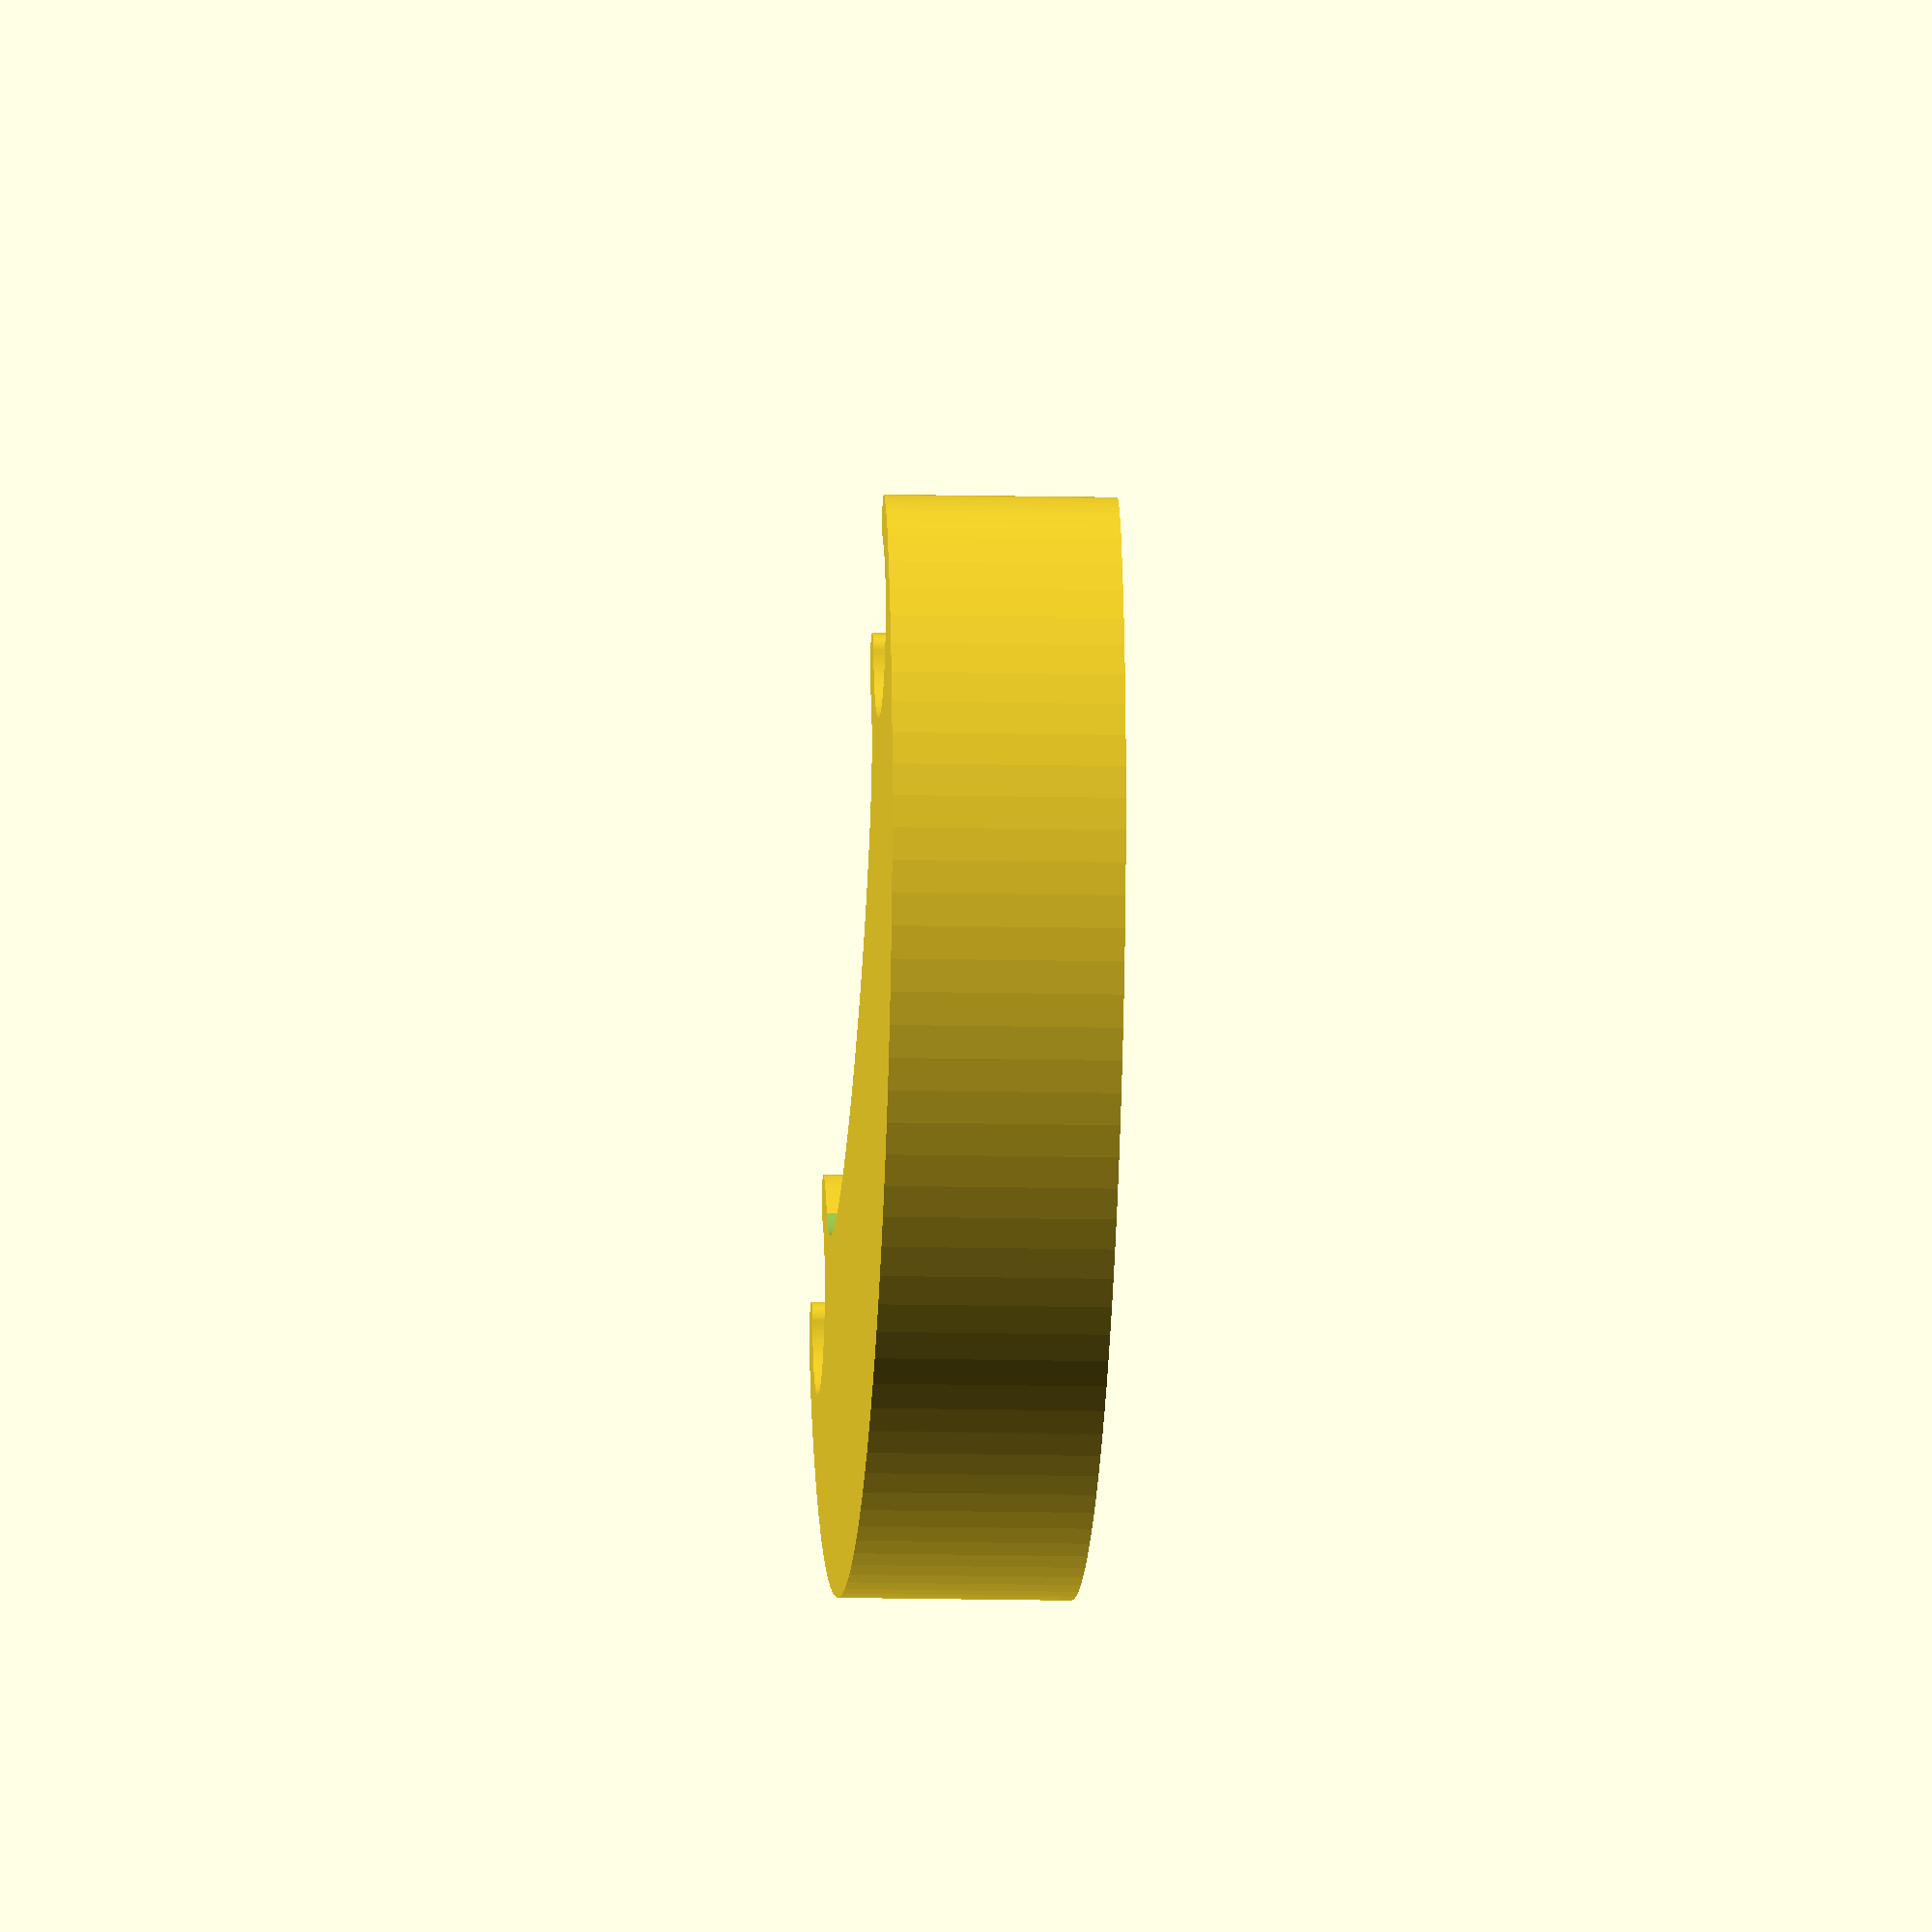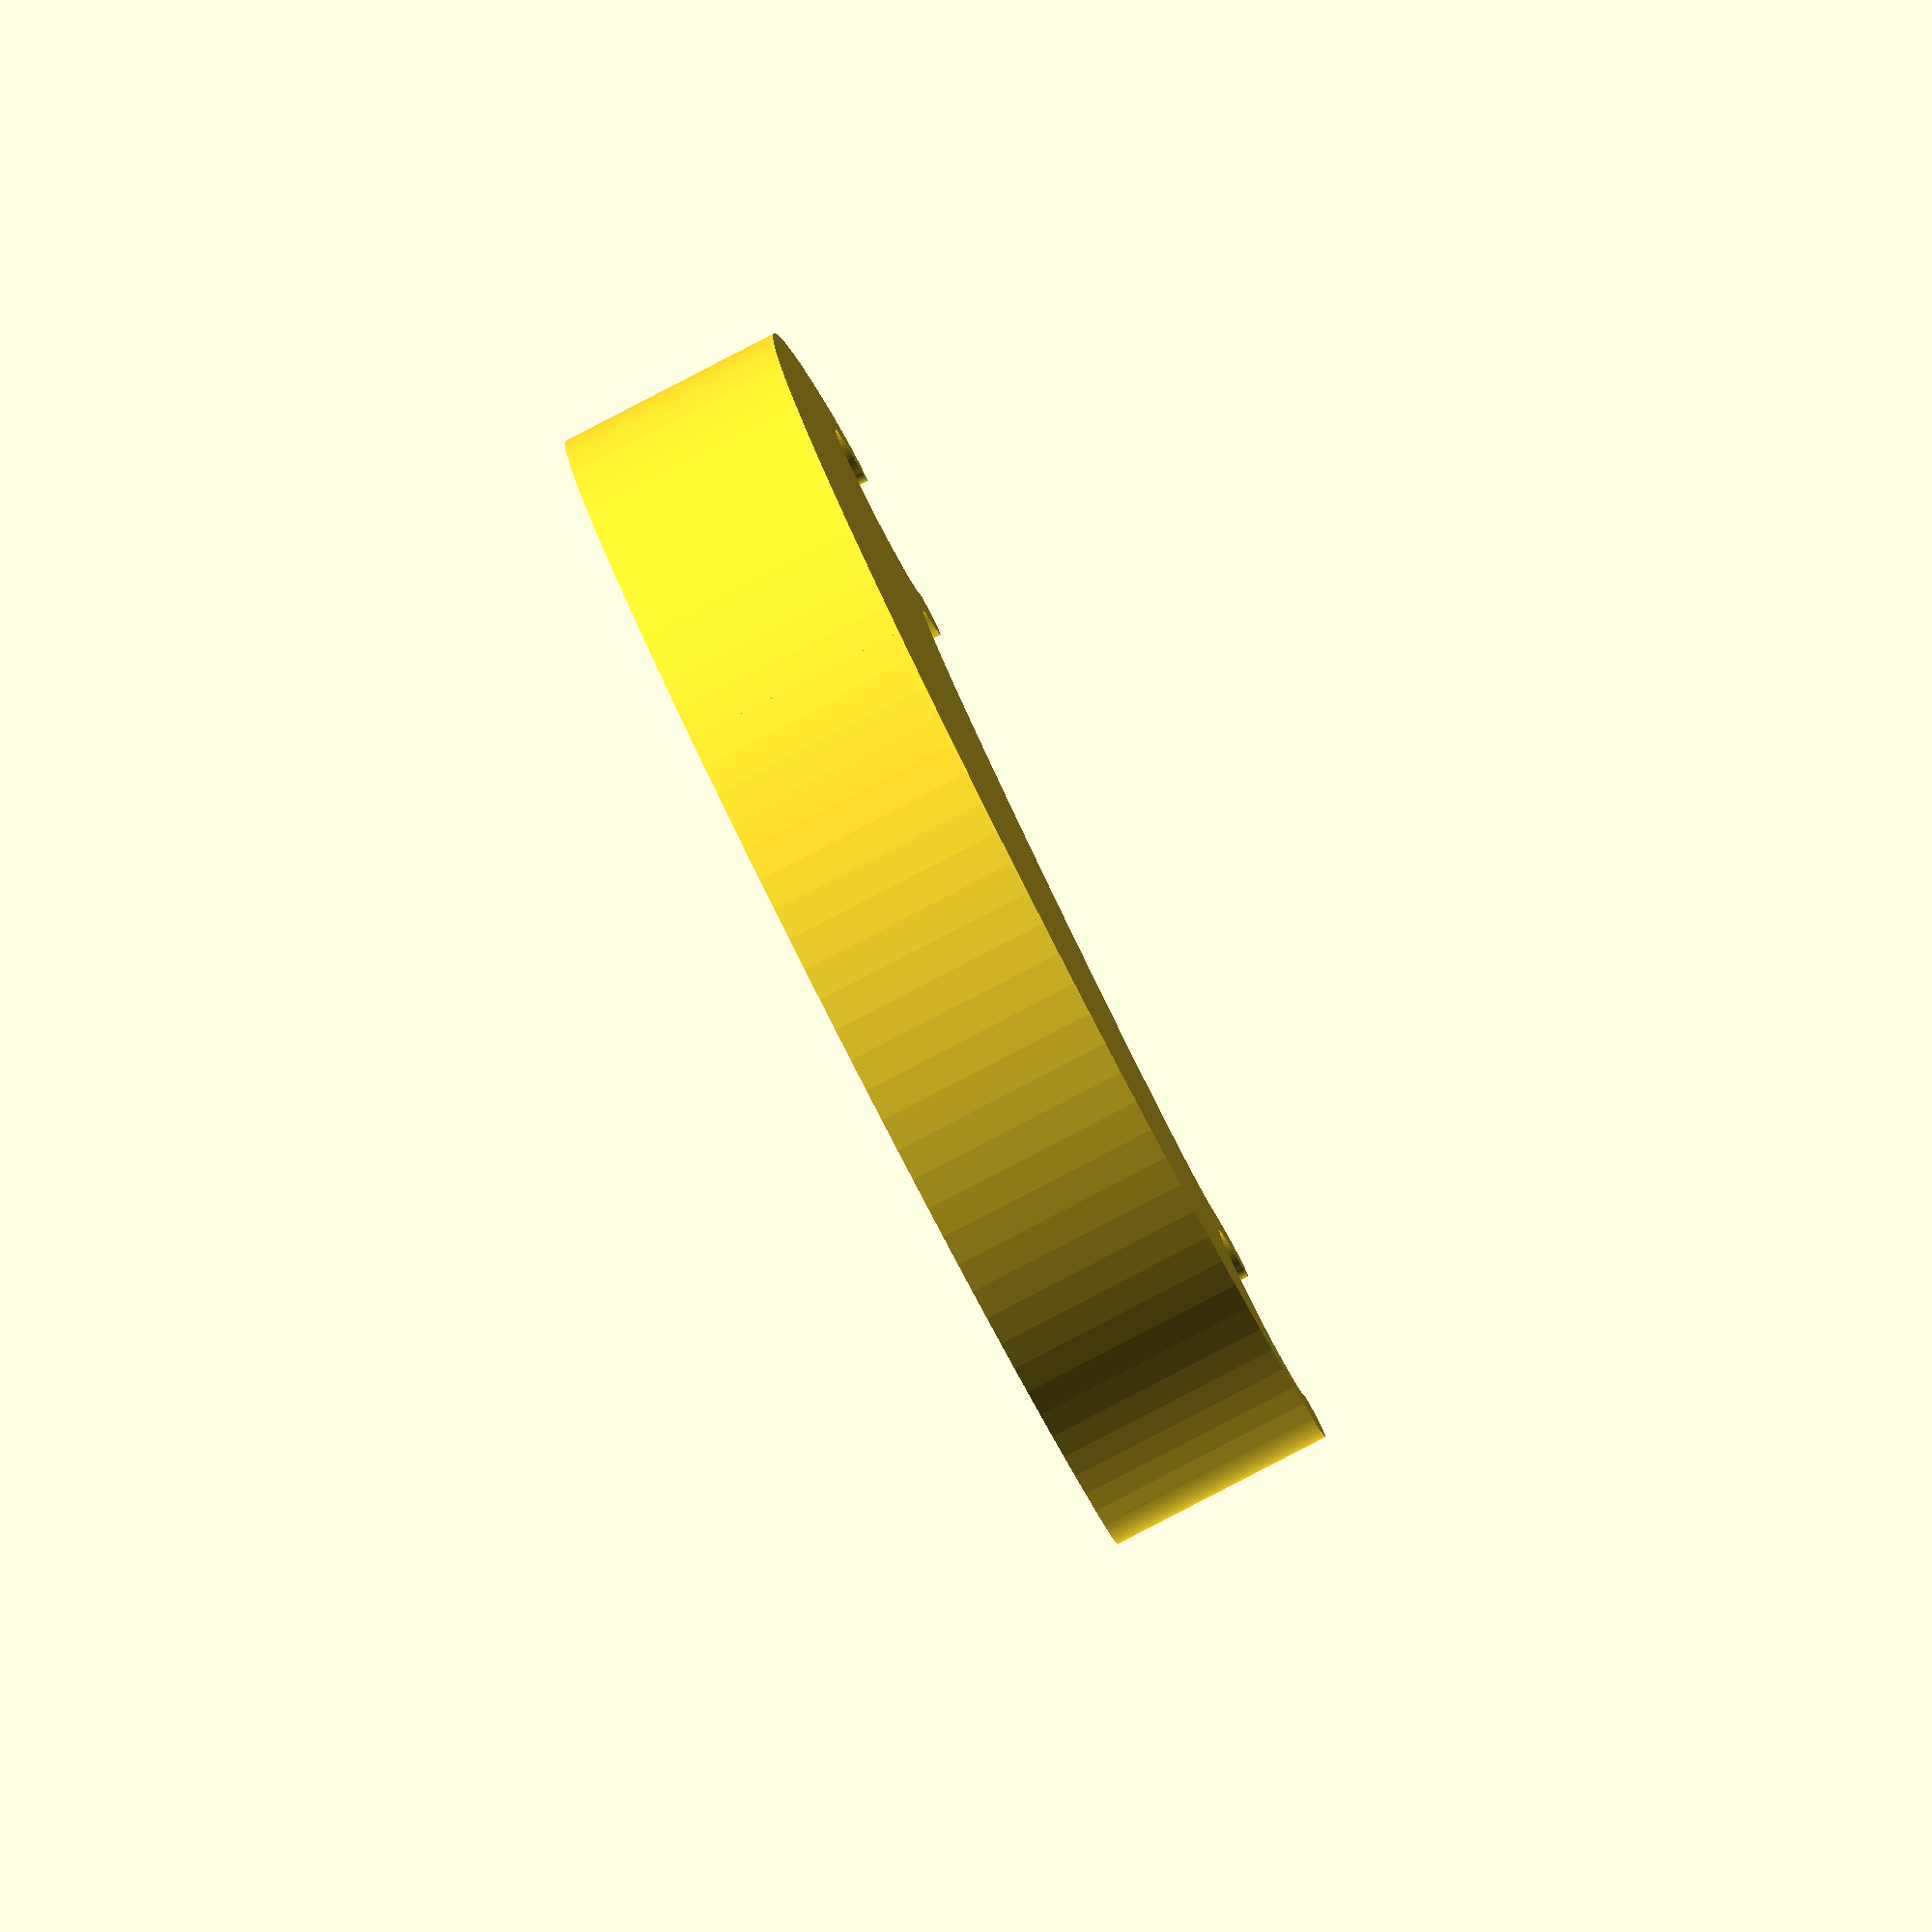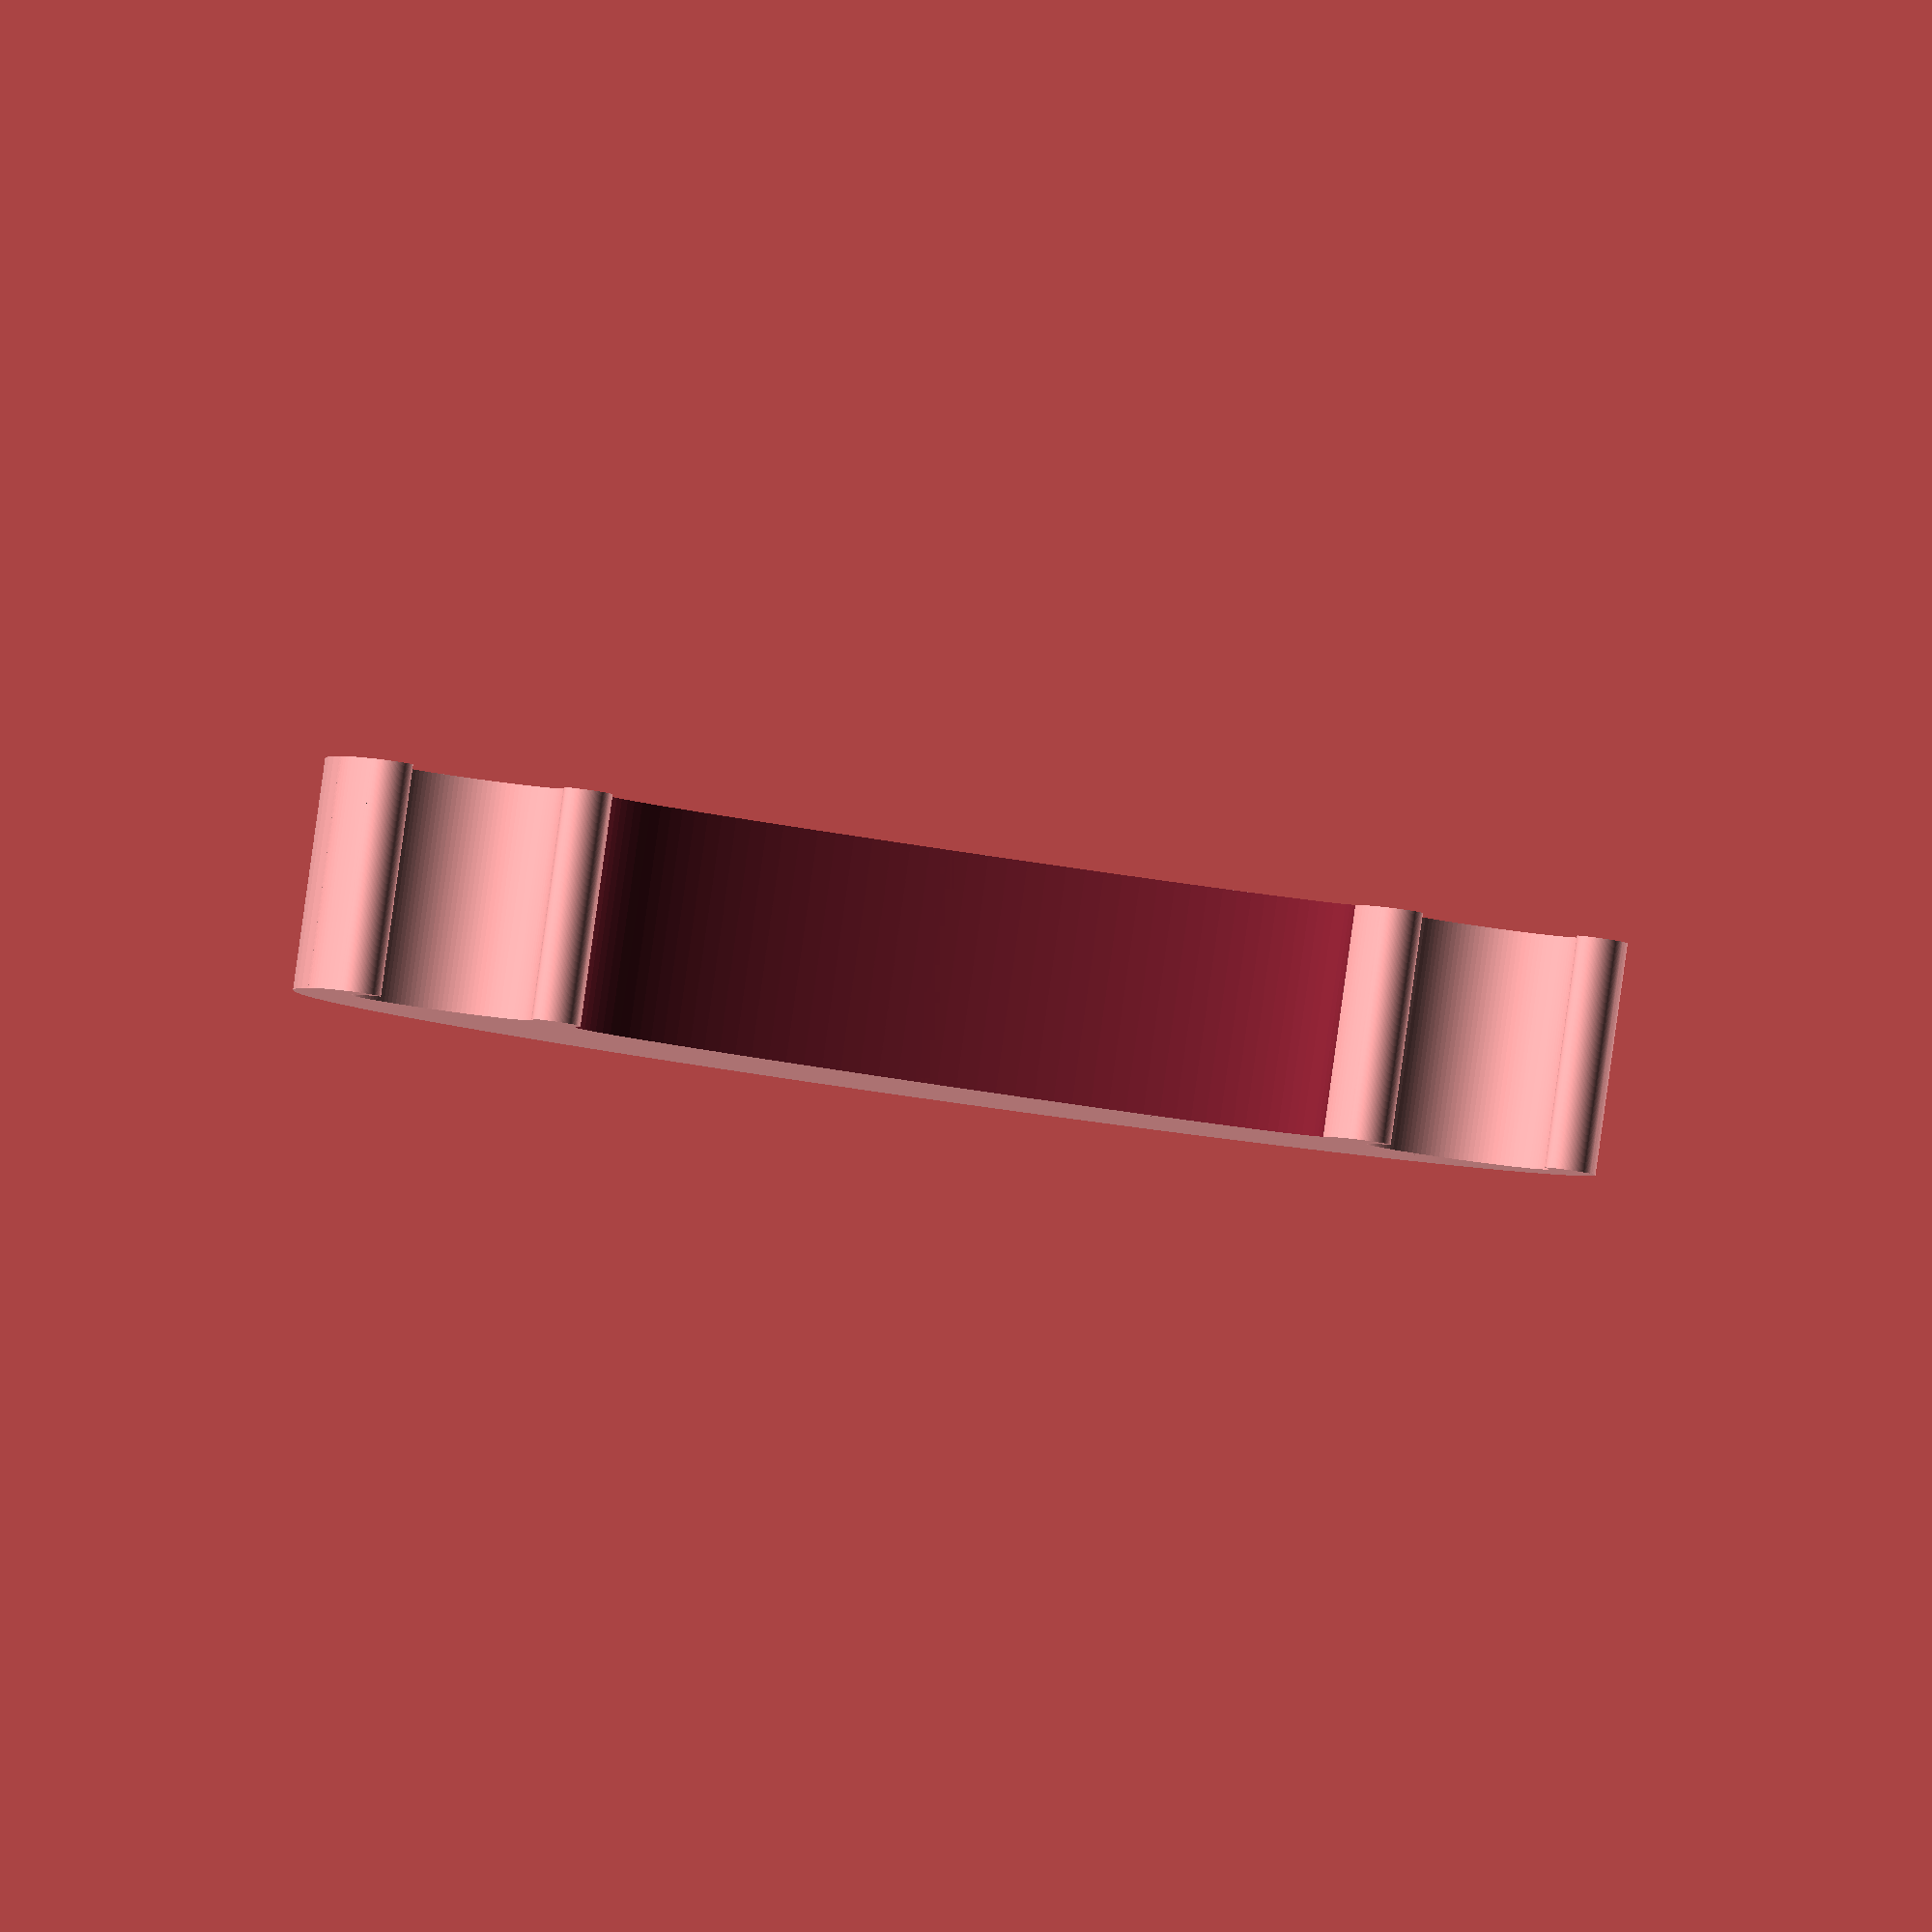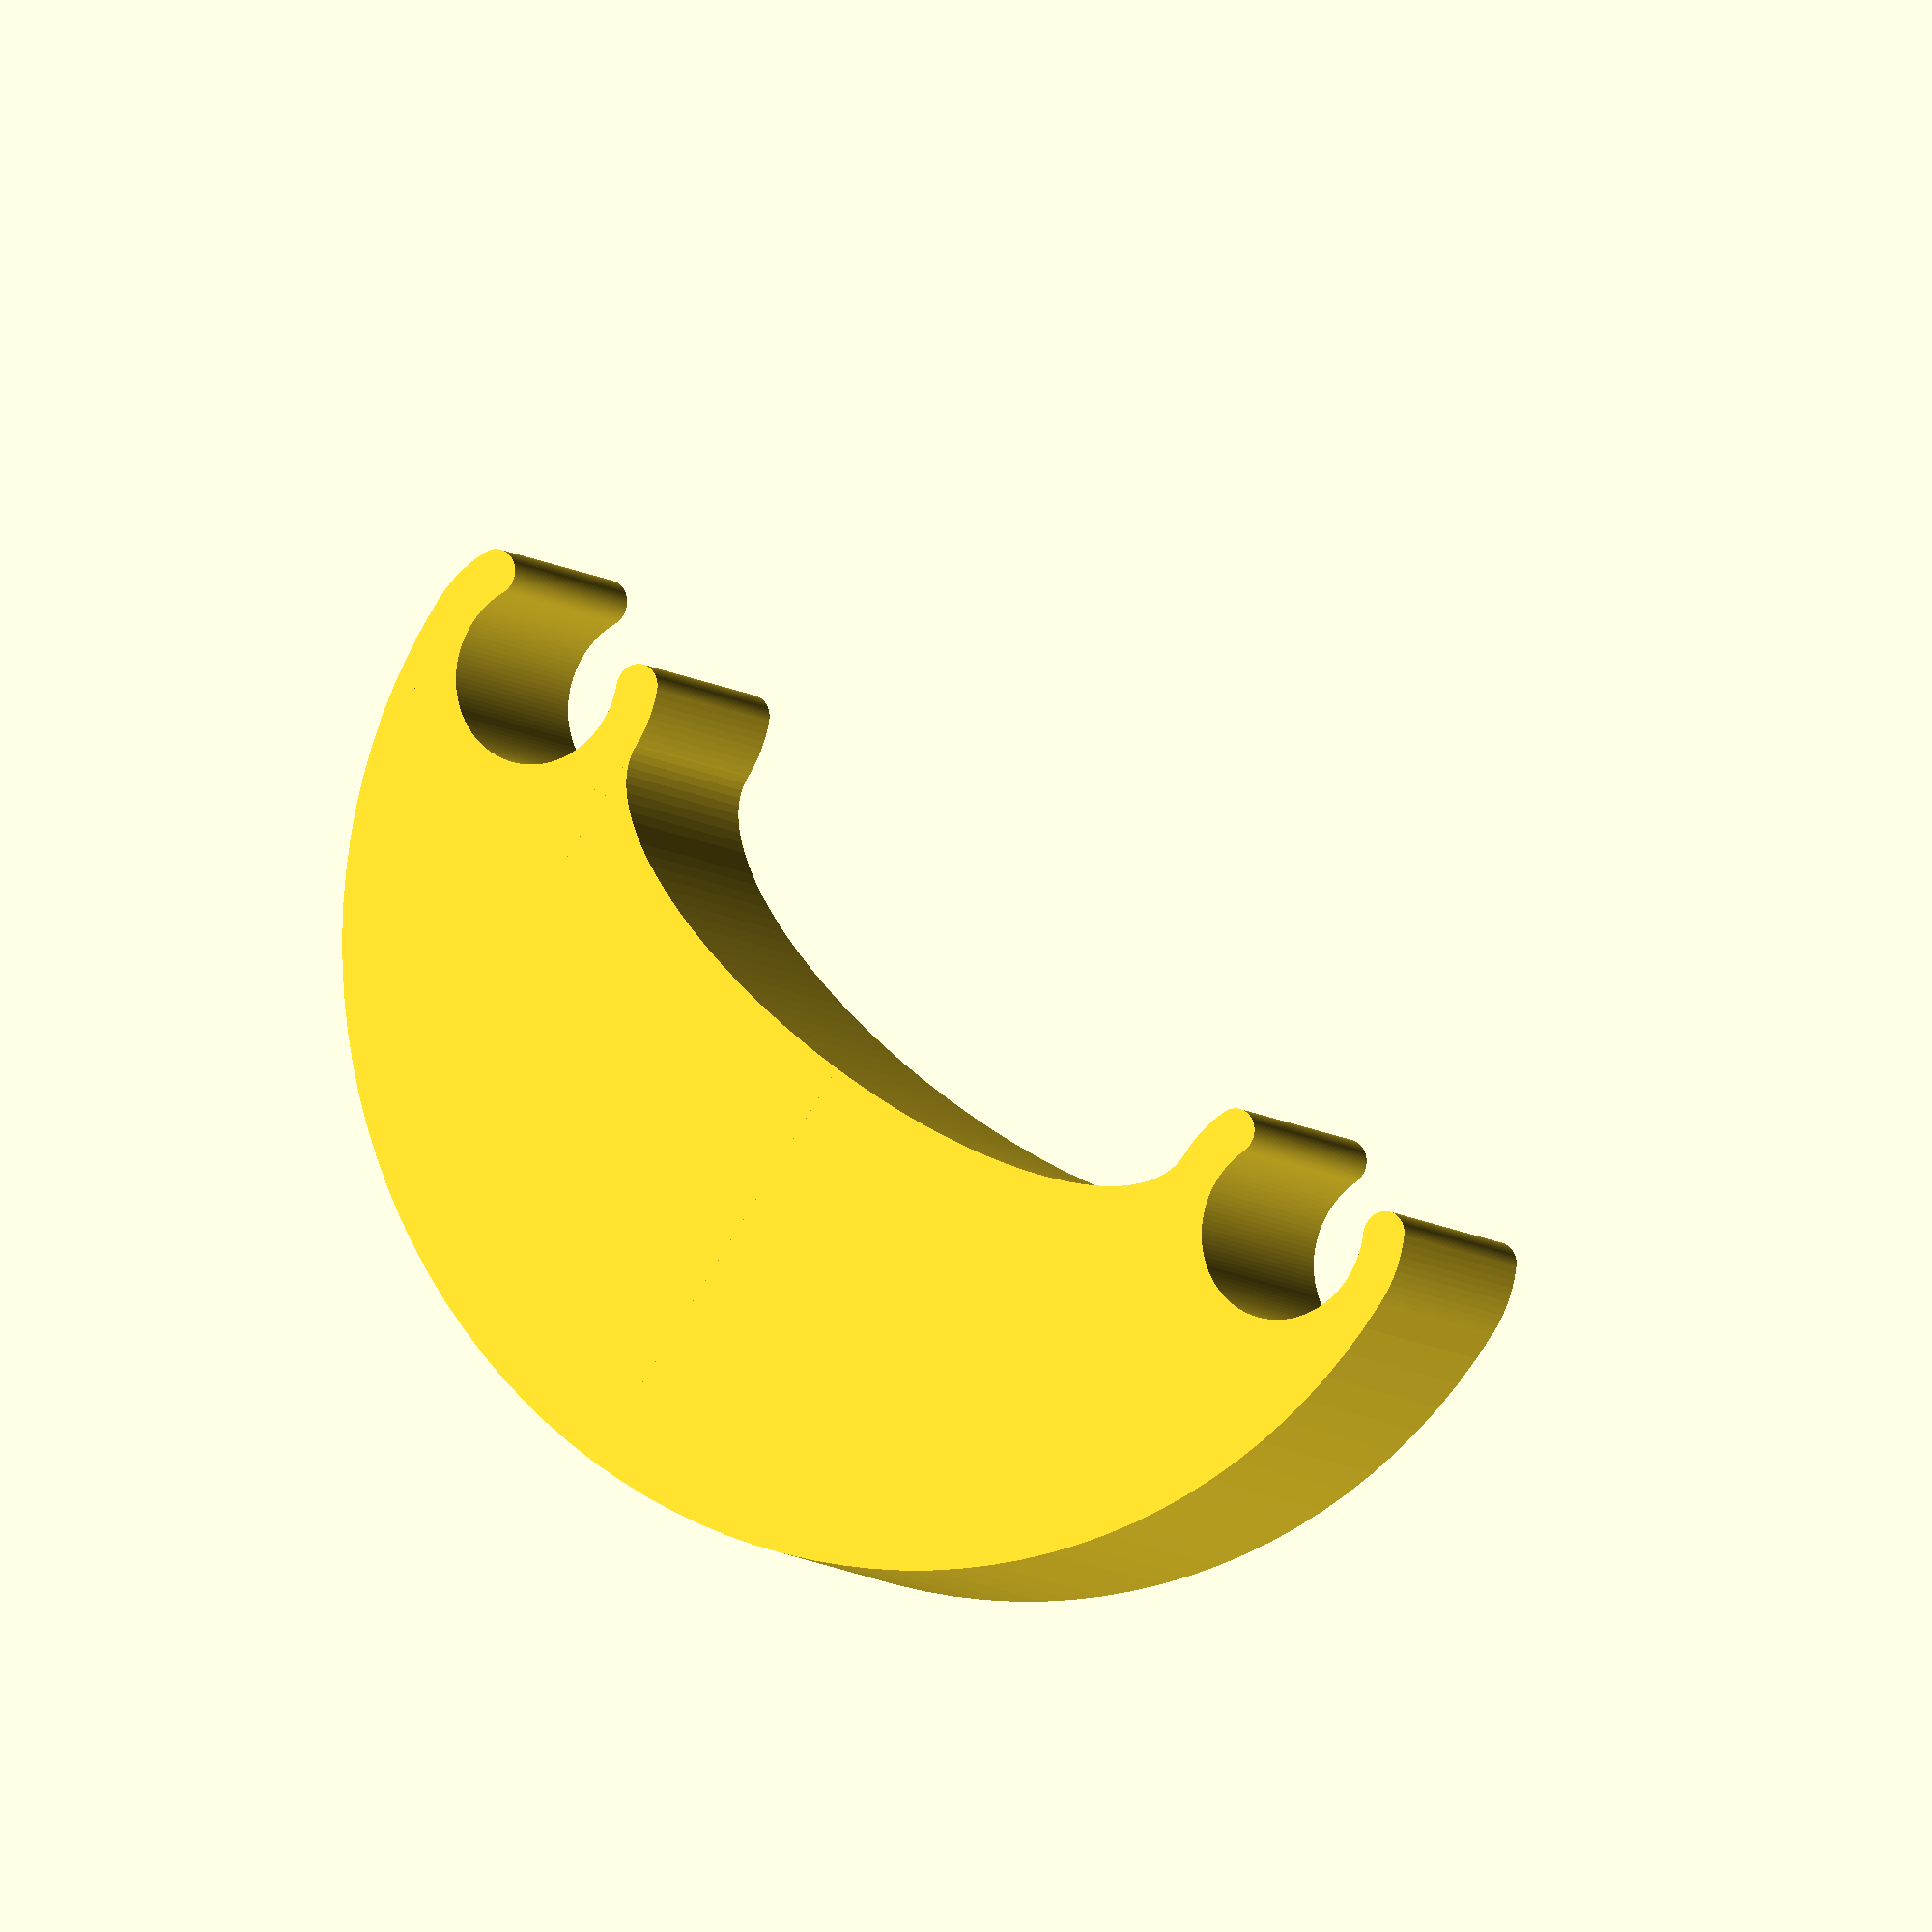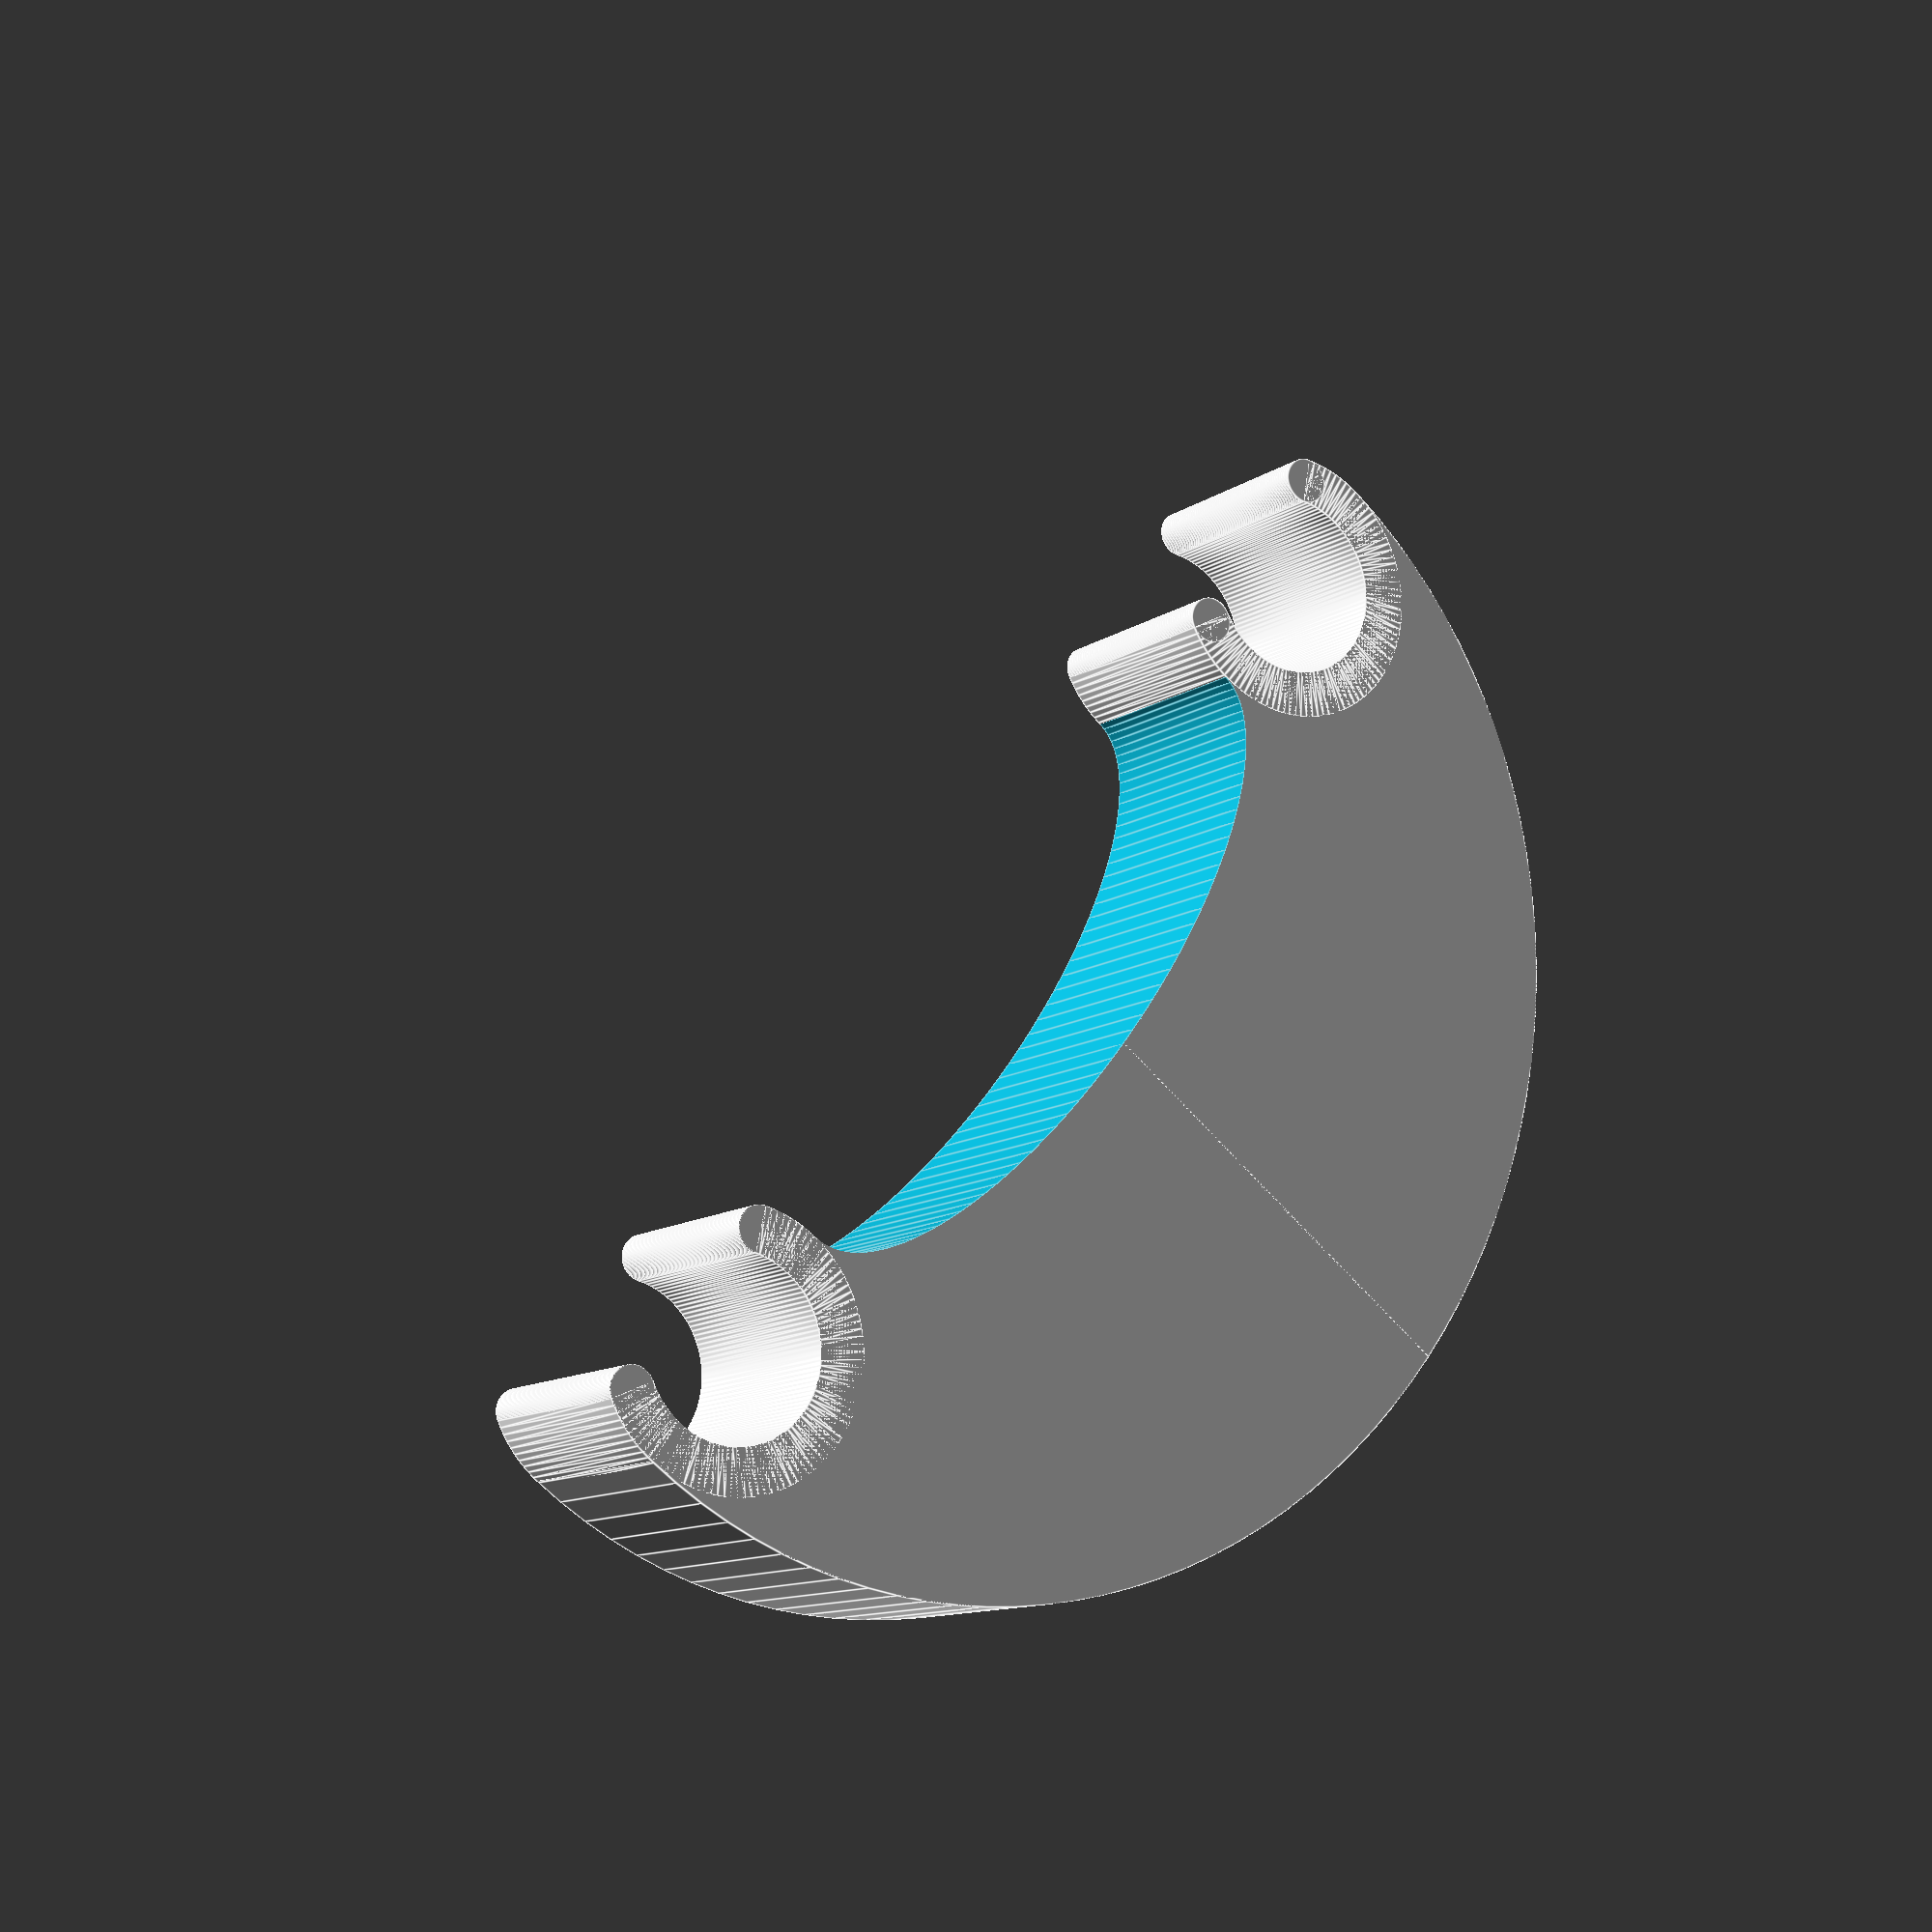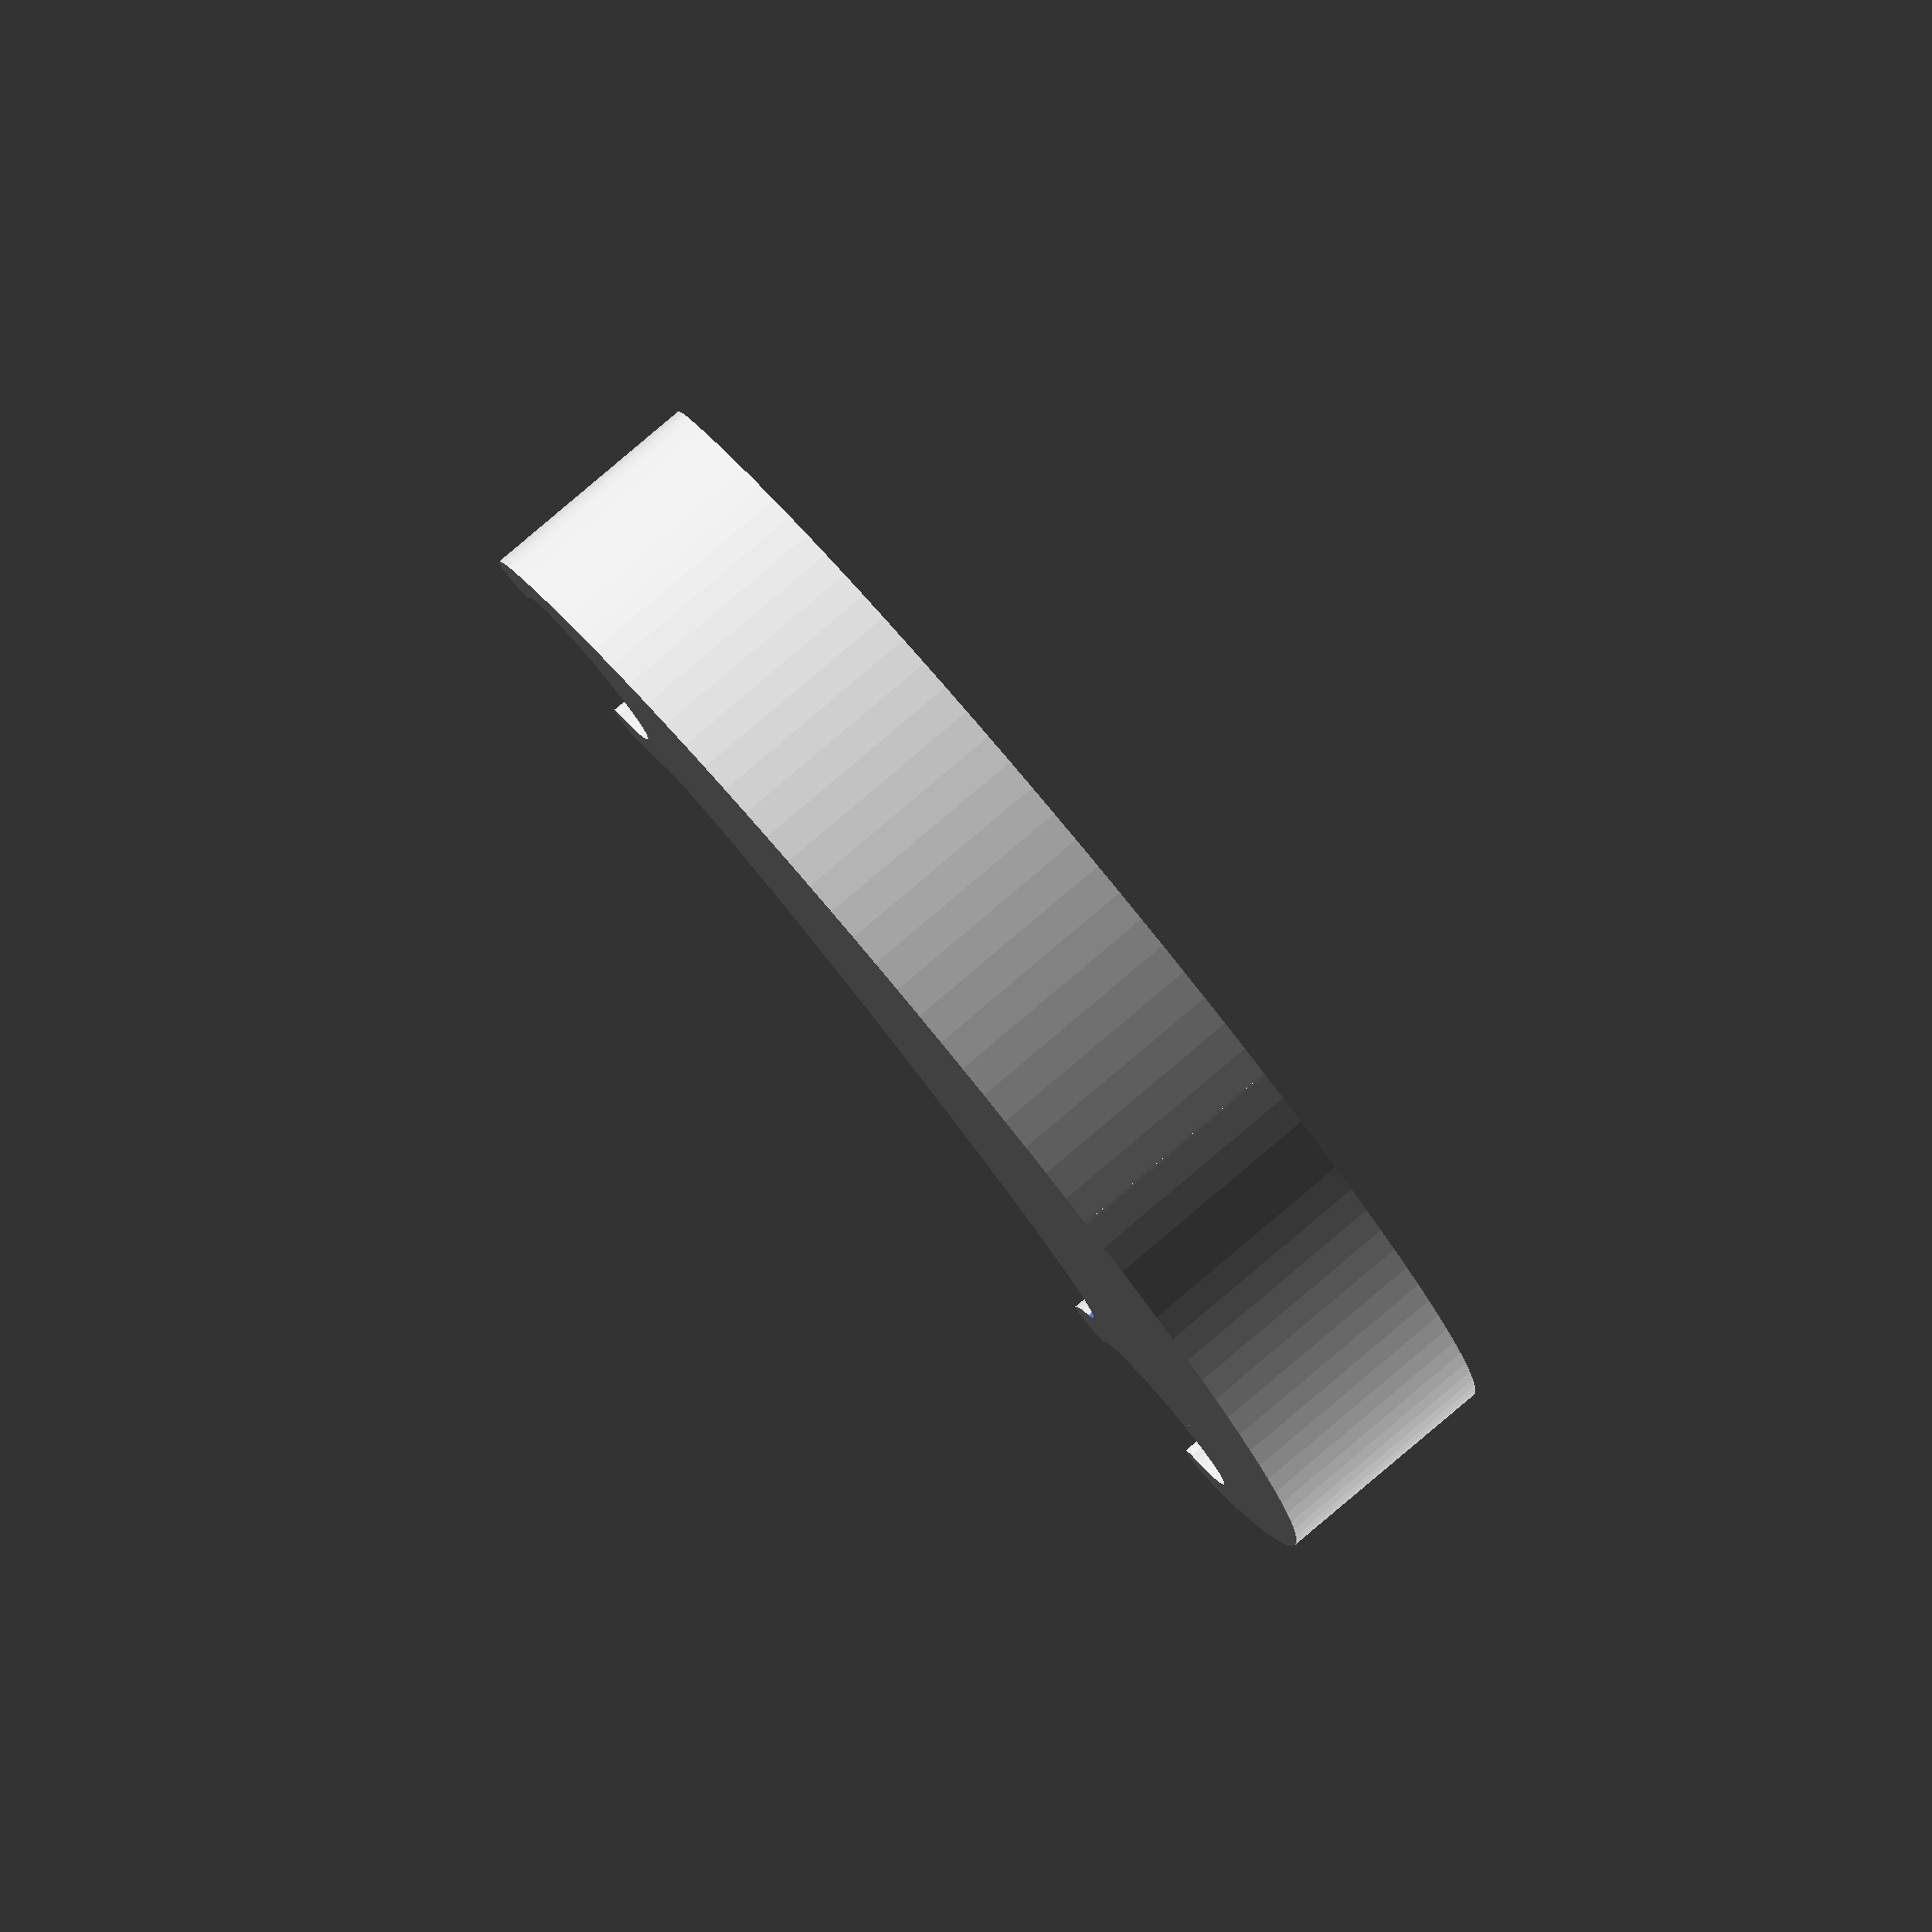
<openscad>
// Hight of the mounting bracket
height = 10; // [5:60]

// Widest part of the horizontal cross-section
frameThickness = 20; // [2:30]

nevaRailMount(height, frameThickness);

// ---------
//  MODULES
// ---------

// open hollow cylinder that wraps around another cylindriacl shape
// used as an attachment of support
module cylinderGuide (height, diameter, thickness = 2, angle = 270) {
    
    $fn = 120;
    
    rotate_extrude(angle=angle)
    translate([diameter/2, 0])
    square([thickness, height]);
    
    translate([(diameter+thickness)/2,0,0])
    cylinder(height, d=thickness);
    
    rotate([0,0, angle])
    translate([(diameter+thickness)/2,0,0])
    cylinder(height, d=thickness);

}

module nevaRailMount(height, frameThickness = 10) {

    // non-customizable params
    $fn = 120;
    
    railHalfDist = 22.5; // half distance between the centers of 2 rails
    railGuideThickness = 2; // thichness of the raild attachments
    railDiameter = 7.9; // diameter of an attachment rail
    beltOffret = 6; //or 6.5. the distance from the center between rails to the attacment frame that ensures space around the belt
    
    ff  = 0.01; // fudge factor
    ff2 = 0.02;
    
    // computed values
    innerRailDist  = railHalfDist - railDiameter/2 - railGuideThickness;
    outerRailDist  = railHalfDist + railDiameter/2 + railGuideThickness;    
    outerFrameDist = beltOffret + frameThickness;
    
    // communicate values
    echo("---- Rail Mount Data ----");
    echo(str("x edge: ", outerRailDist));
    echo(str("y edge: ", outerFrameDist));
    echo(str("rail center: ", [railHalfDist, 0]));
    echo(str("rail radius: ", railDiameter/2));
    echo("-------------------------");
    
    // -------
    //  BUILD
    // -------
    
    union() {
        halfFrame();
        railGuide();
        
        mirror([1, 0, 0])
            halfFrame();
        mirror([1, 0, 0])
            railGuide();
    }
    
    // ---------
    //  MODULES
    // ---------
    
    // Quarter of a cyliner that lies in the first quadrant and has radius 1
    module unaryCylinderQuarter(height) {
        intersection() {
            cylinder(height, r=1);
            cube([1,1,height]);
        }
    }
    
    // half of the frame that connects the attachment cylinders
    module halfFrame() {
        
        difference() {
        
            scale([outerRailDist, outerFrameDist, 1])
                unaryCylinderQuarter(height);
        
            translate([-ff,-ff,-ff])
            scale([innerRailDist+ff, beltOffret+ff, 1])
                unaryCylinderQuarter(height+ff2);
            
            translate([railHalfDist, 0, -ff])
                cylinder(height+ff2, d=railDiameter+ff2);
        
        }
        
    }
    
    module railGuide() {
        translate([railHalfDist,0,0])
            rotate([0,0, -29])
                cylinderGuide(height, railDiameter, railGuideThickness, 234);
    }

}

</openscad>
<views>
elev=190.6 azim=29.4 roll=273.8 proj=o view=solid
elev=84.3 azim=142.4 roll=117.4 proj=o view=wireframe
elev=271.9 azim=193.5 roll=7.9 proj=o view=wireframe
elev=188.7 azim=323.7 roll=331.4 proj=o view=wireframe
elev=191.3 azim=308.0 roll=211.7 proj=p view=edges
elev=277.0 azim=327.9 roll=229.8 proj=o view=solid
</views>
